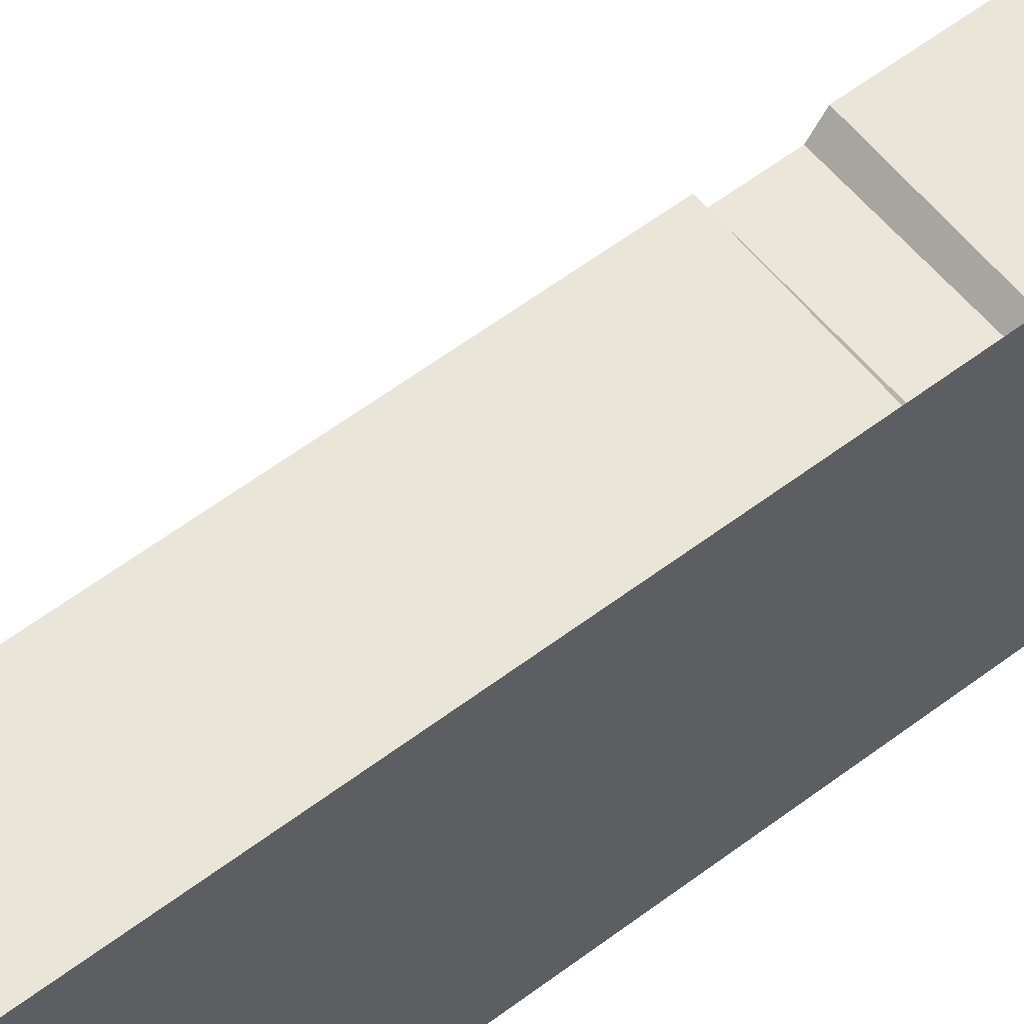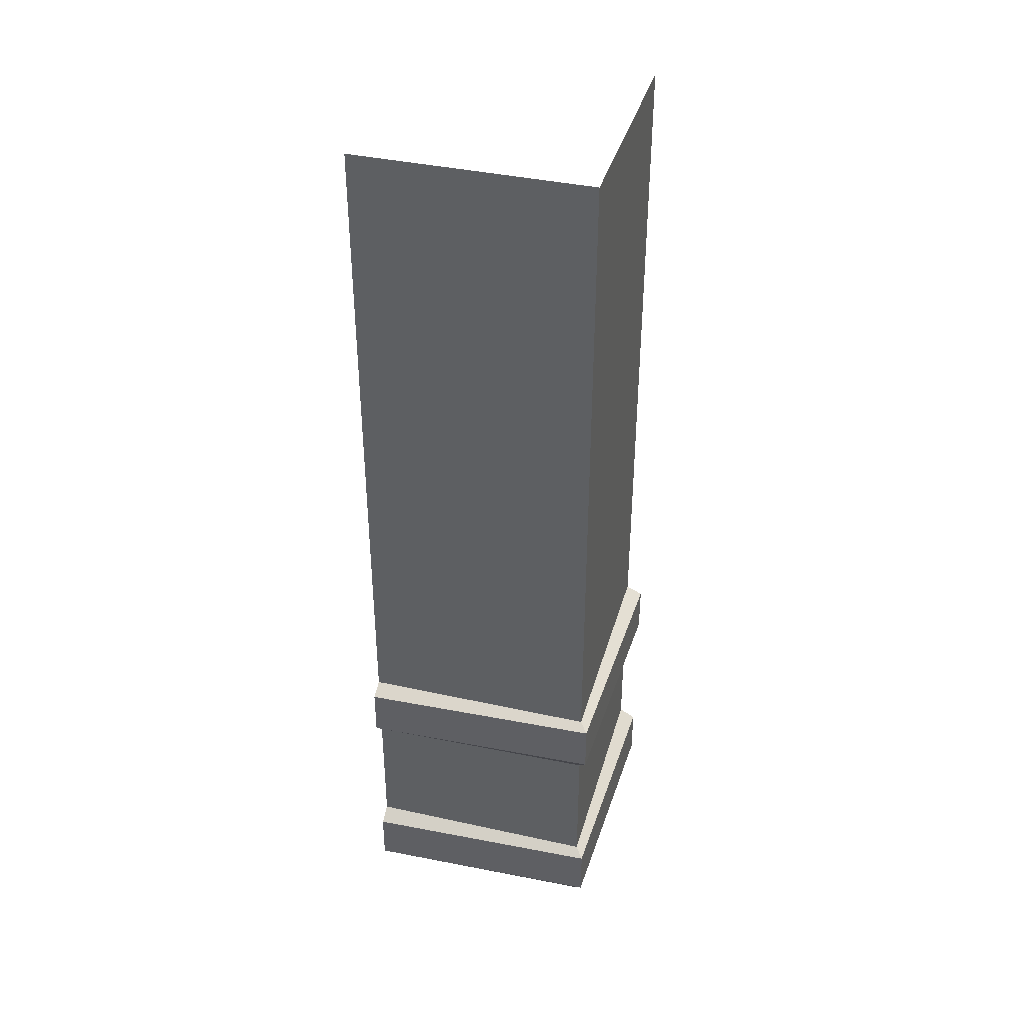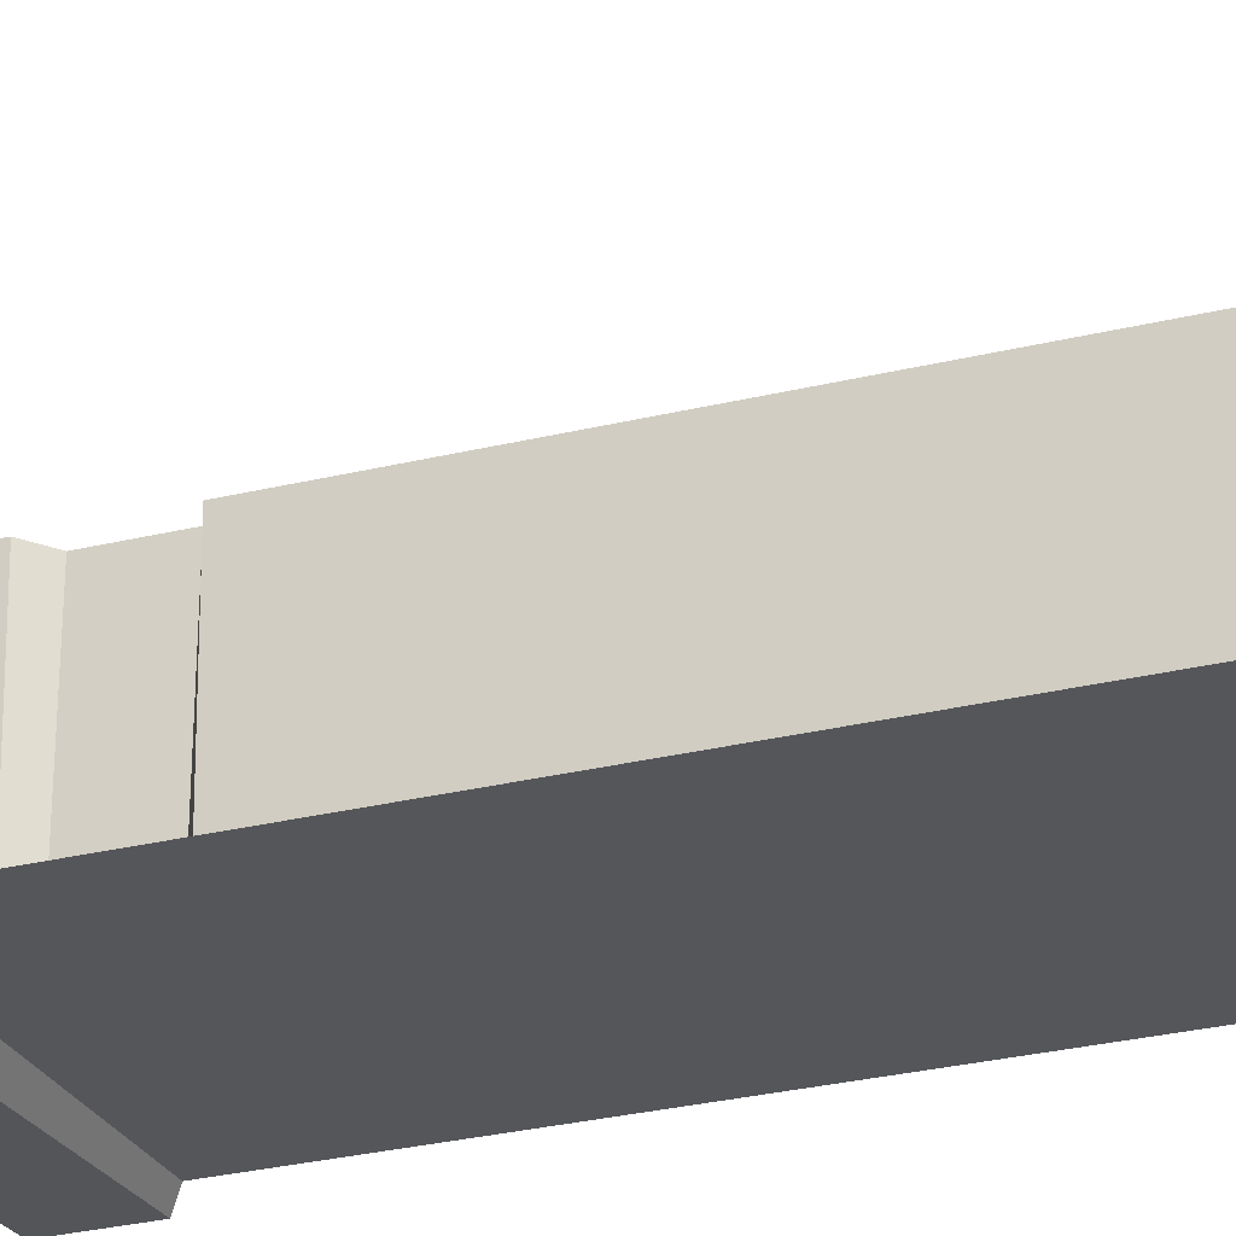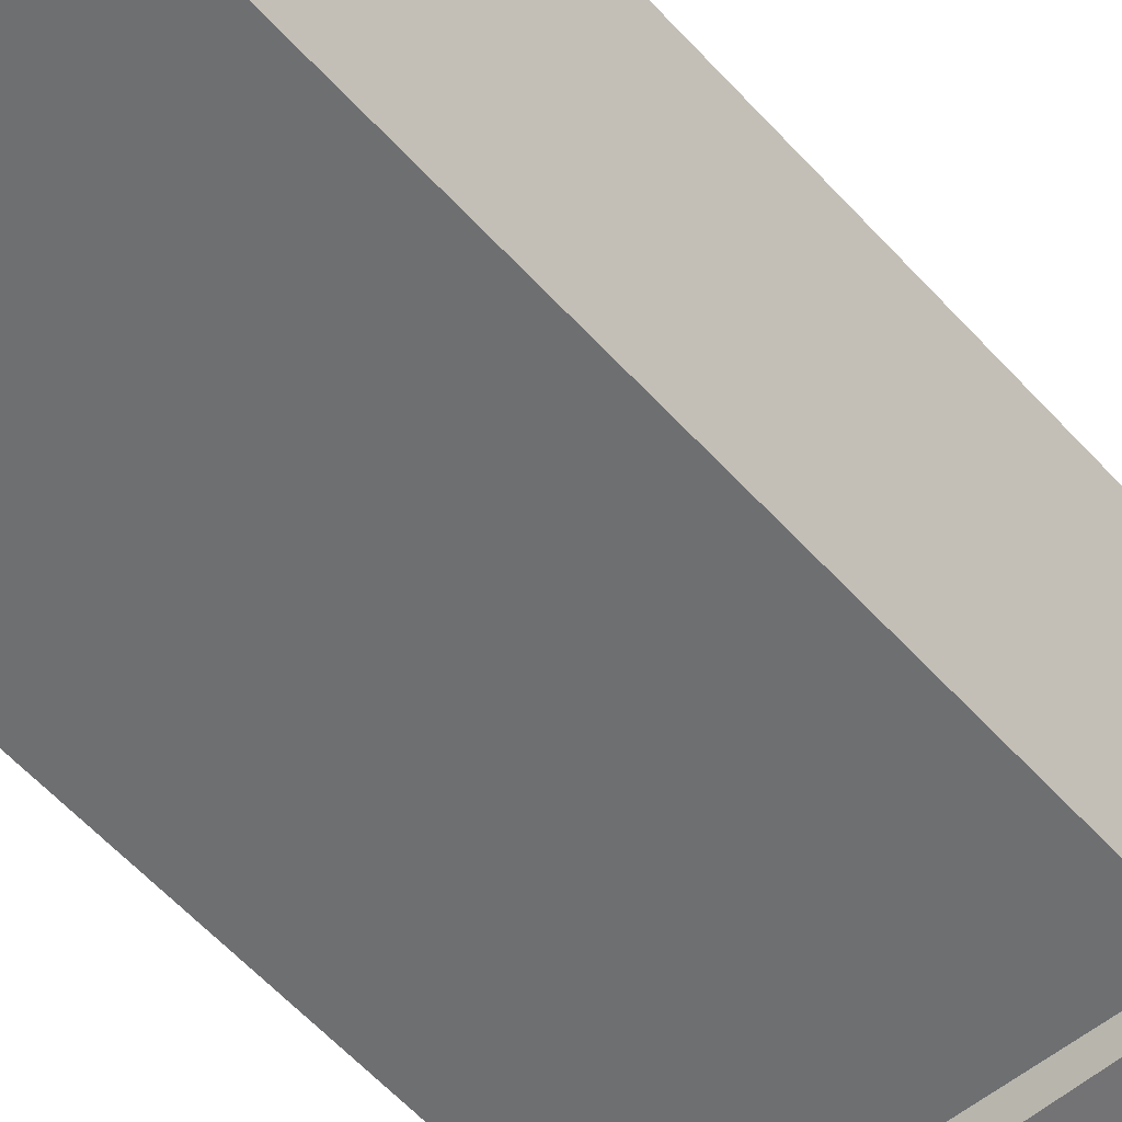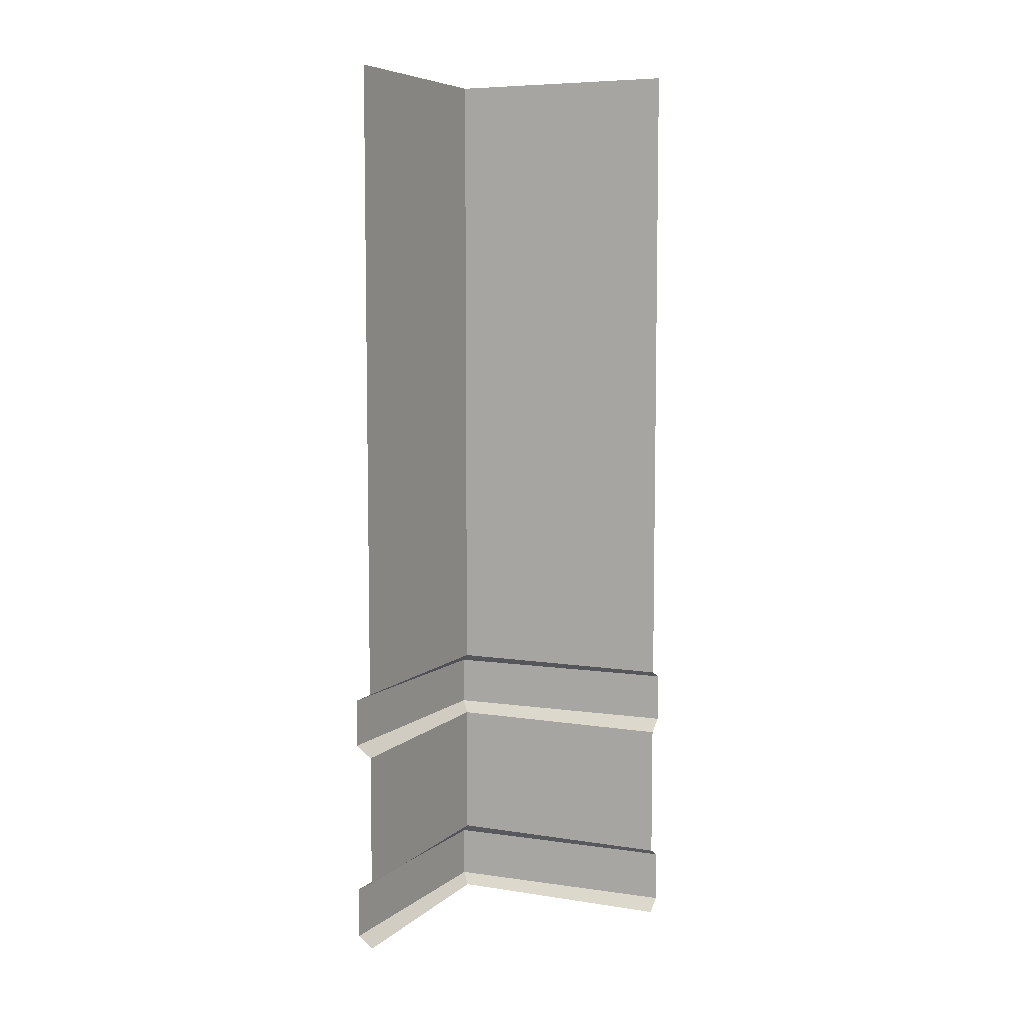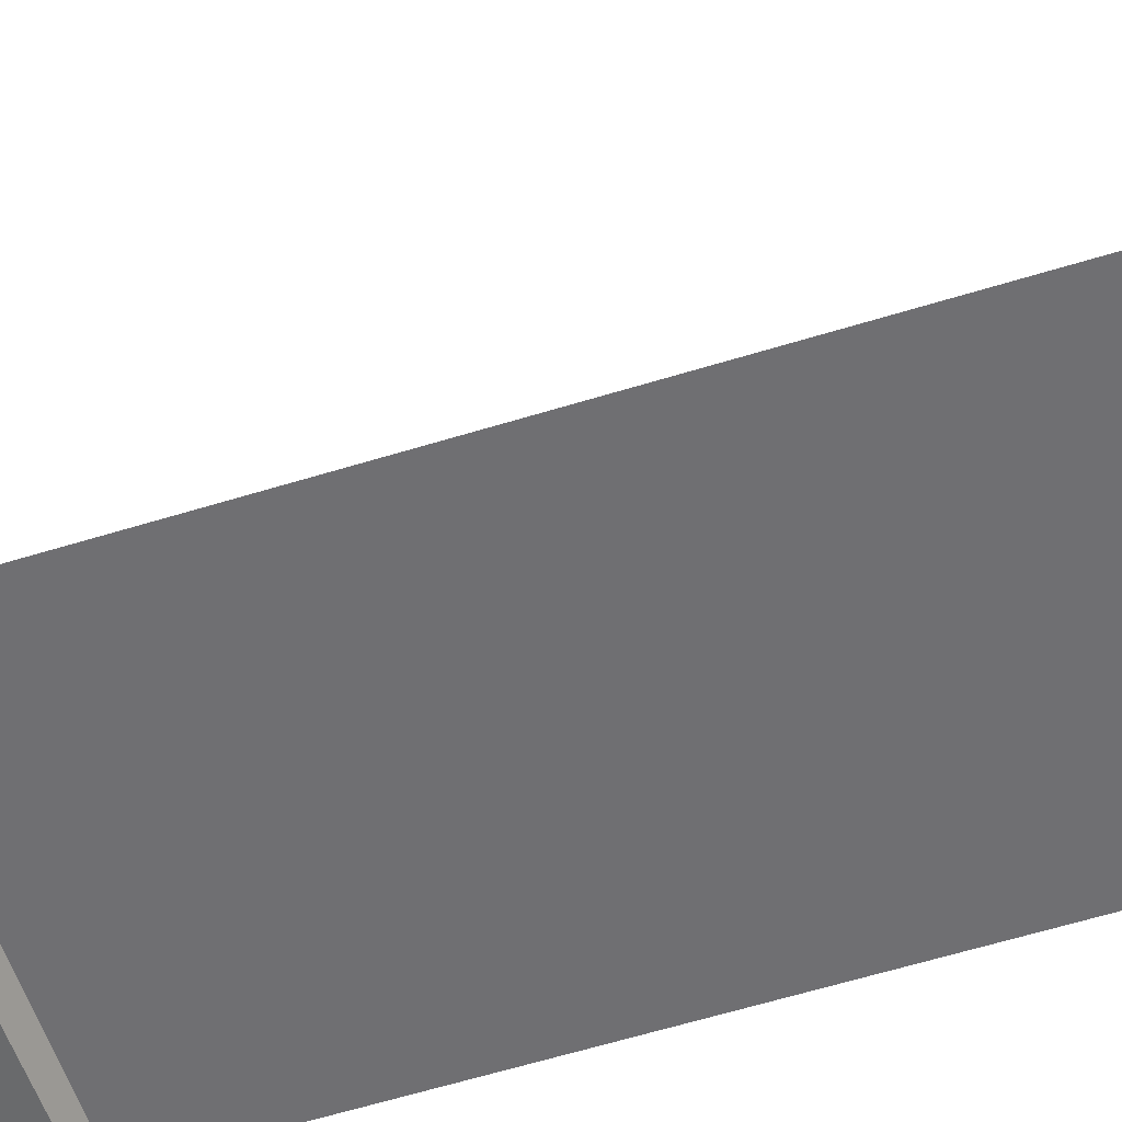
<metadata>
{"format":"obj","ext":"obj","renderer":"f3d","projection":"perspective","resolution":1024,"background":"white","views":[{"elev":57.8,"azim":-128.2,"up":"+Z"},{"elev":38.8,"azim":-164.5,"up":"+Y"},{"elev":-25.9,"azim":112.0,"up":"+Z"},{"elev":-54.6,"azim":-139.5,"up":"+Z"},{"elev":6.9,"azim":24.7,"up":"+Y"},{"elev":-54.7,"azim":108.6,"up":"+Z"}]}
</metadata>
<code>
g default
v 0 8 0
v 0 0 0
v 0 0.6212 0
v -0.07028 0.09823 -0.07028
v -0.07028 0.5437 -0.07028
v 0 2.394 0
v 0 1.803 0
v -0.07028 2.327 -0.07028
v -0.07028 1.906 -0.07028
v 0 8 2
v 0 2.394 2
v -0.1406 2.327 2
v -0.1406 1.906 2
v 0 1.803 2
v 0 0.6212 2
v -0.1406 0.5437 2
v -0.1406 0.09823 2
v 0 0 2
v 2 8 0
v 2 2.394 0
v 2 2.327 -0.1406
v 2 1.906 -0.1406
v 2 1.803 0
v 2 0.6212 0
v 2 0.5437 -0.1406
v 2 0.09823 -0.1406
v 2 0 0
g OuterCorner_LP
f 1 6 11 10
f 12 11 6 8
f 13 12 8 9
f 7 14 13 9
f 15 14 7 3
f 16 15 3 5
f 4 17 16 5
f 2 18 17 4
f 1 19 20 6
f 21 8 6 20
f 22 9 8 21
f 7 9 22 23
f 24 3 7 23
f 25 5 3 24
f 4 5 25 26
f 2 4 26 27

</code>
